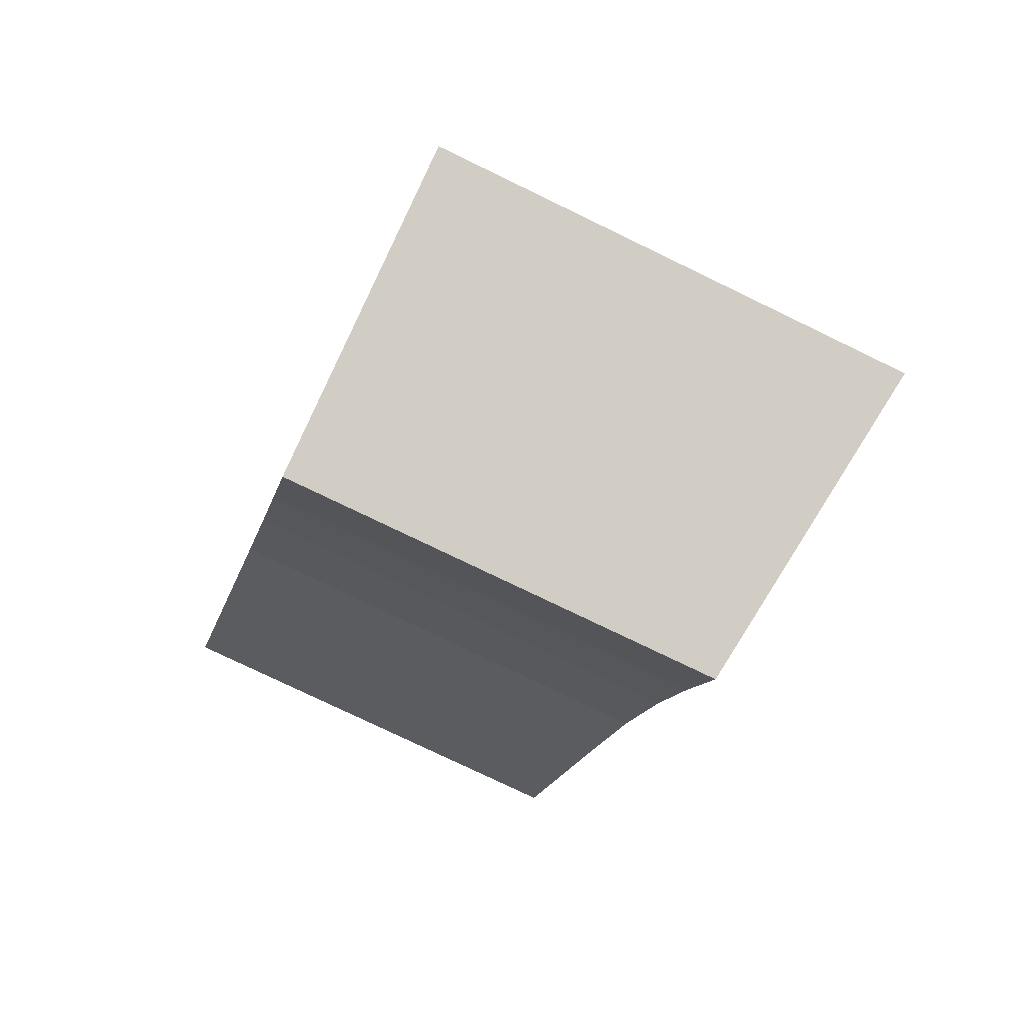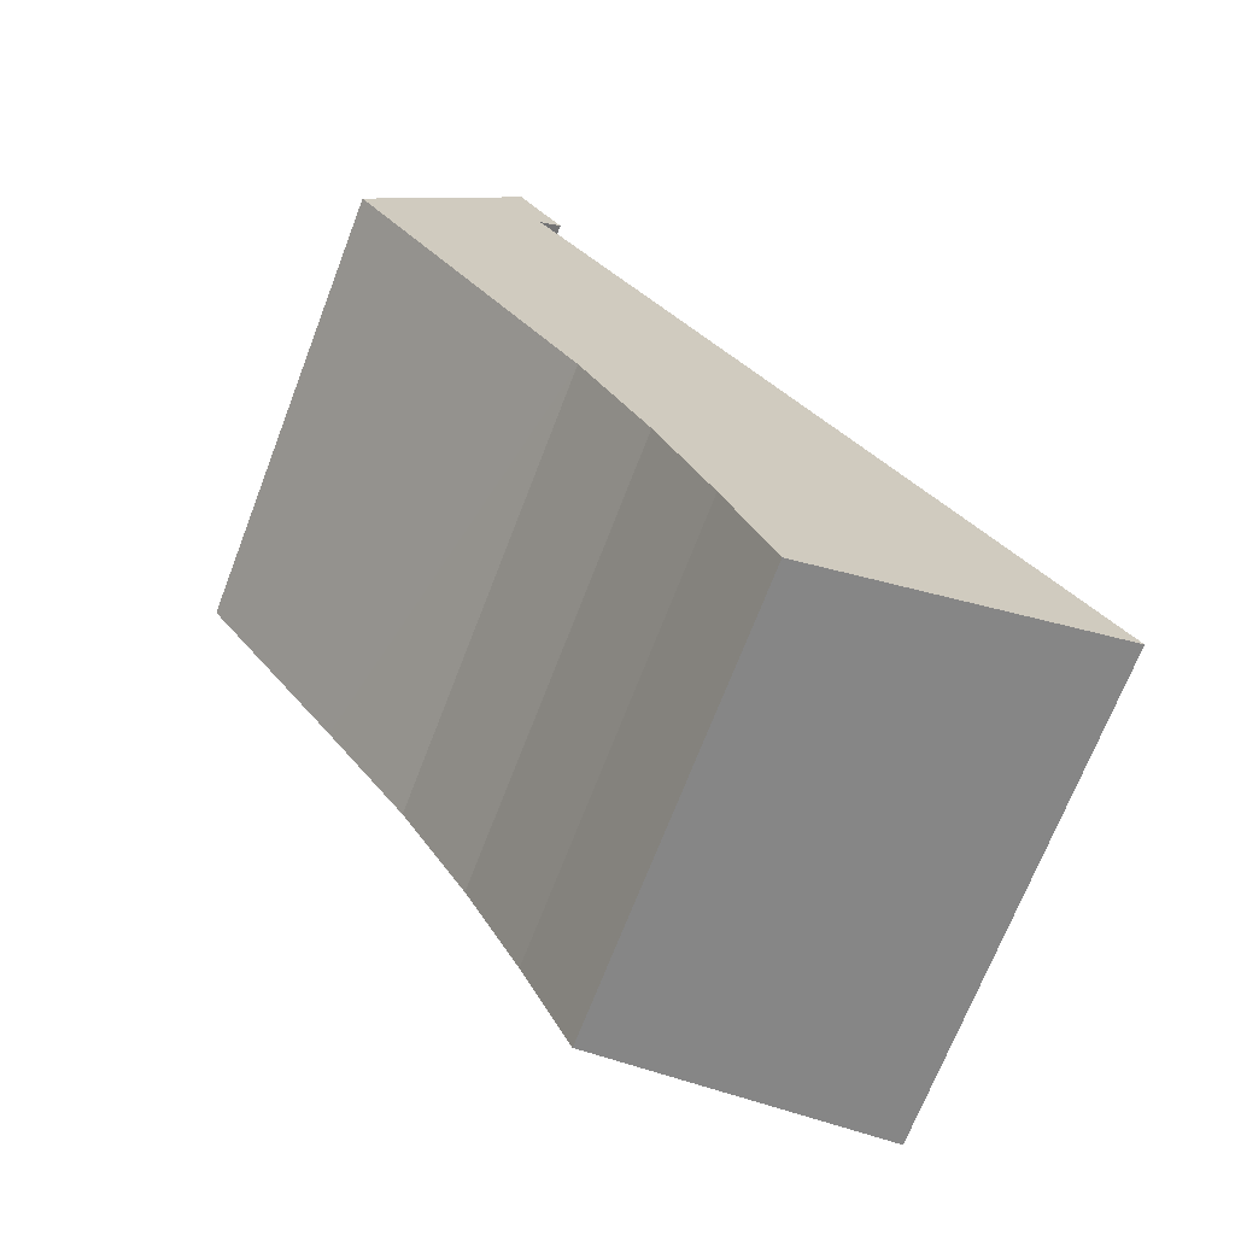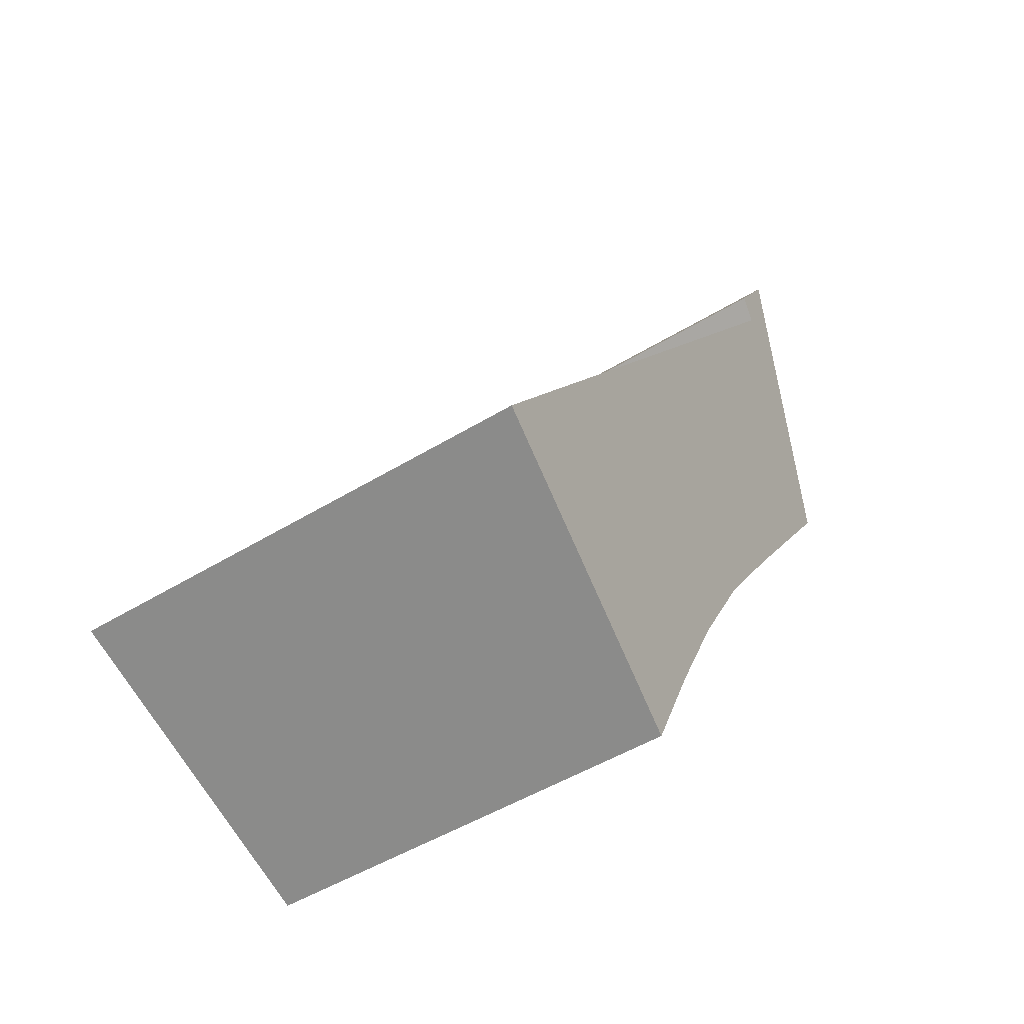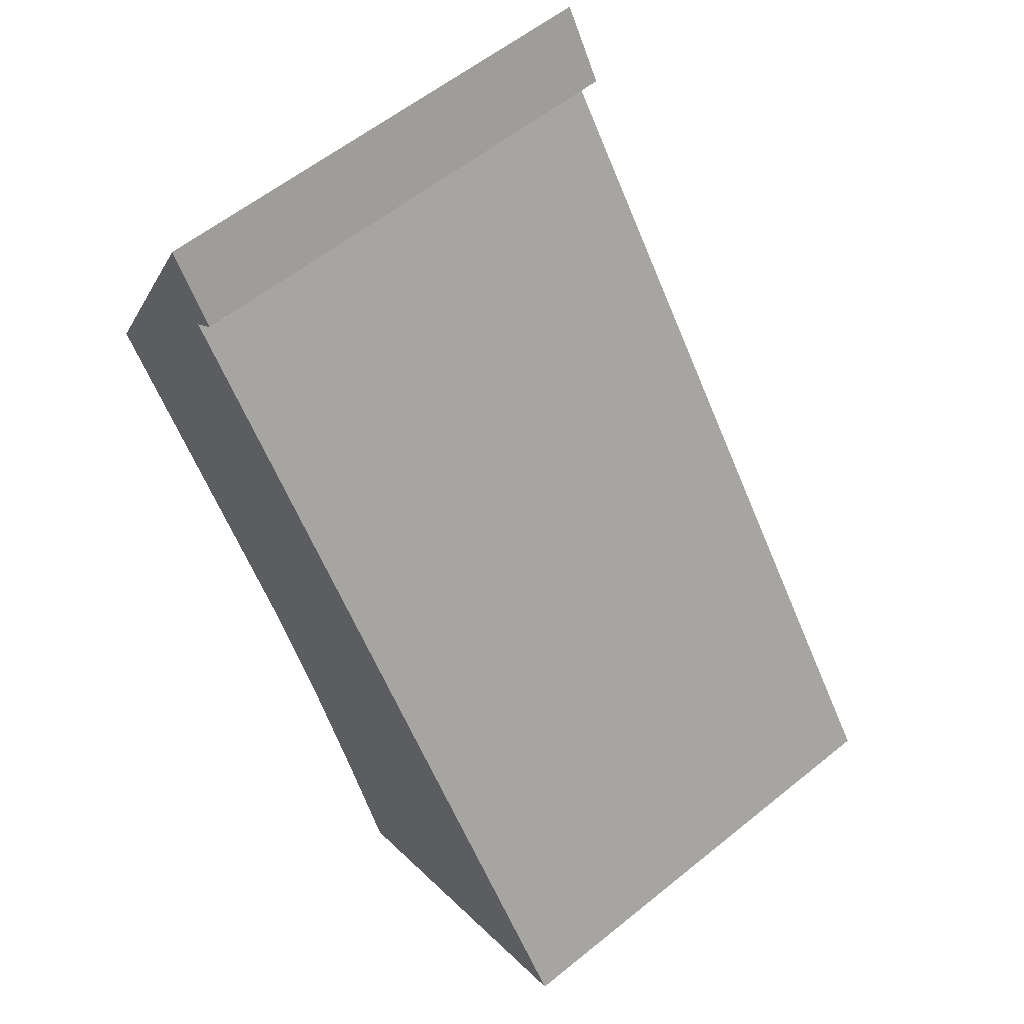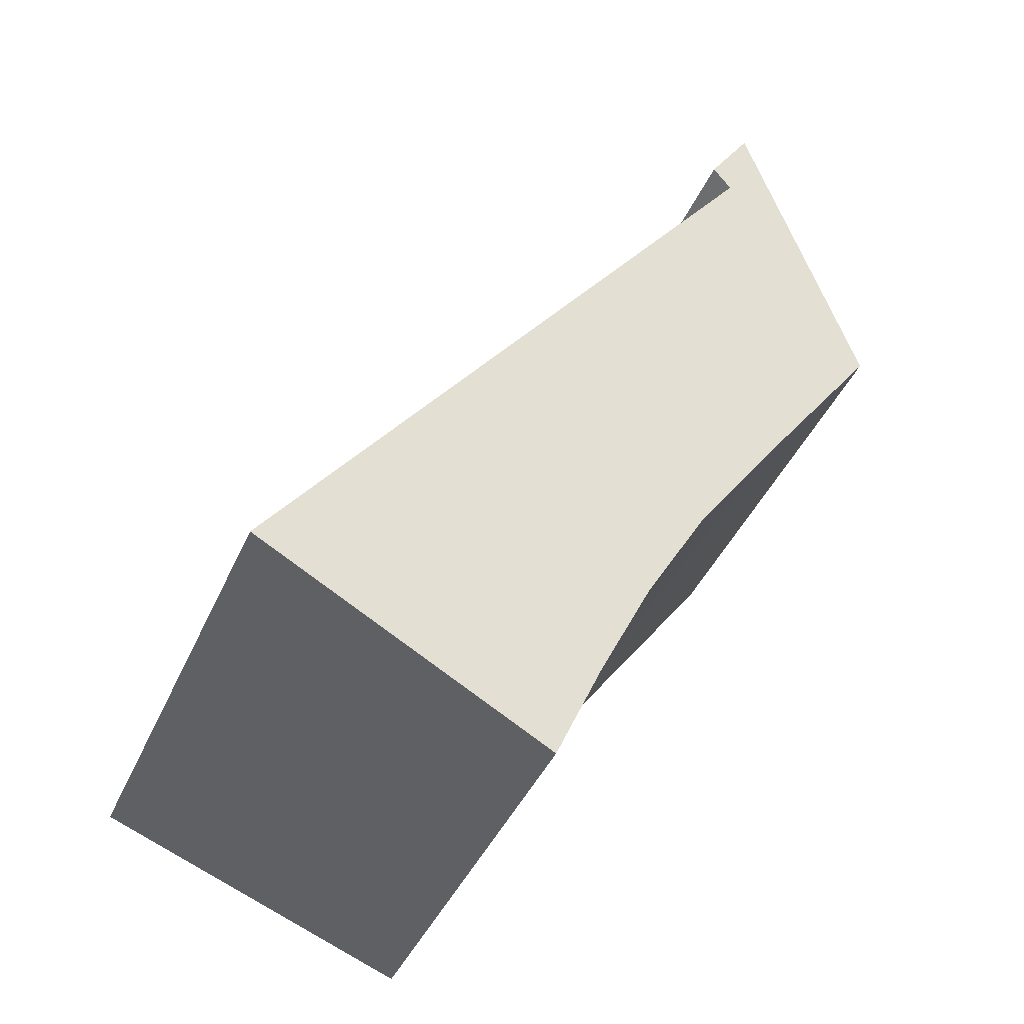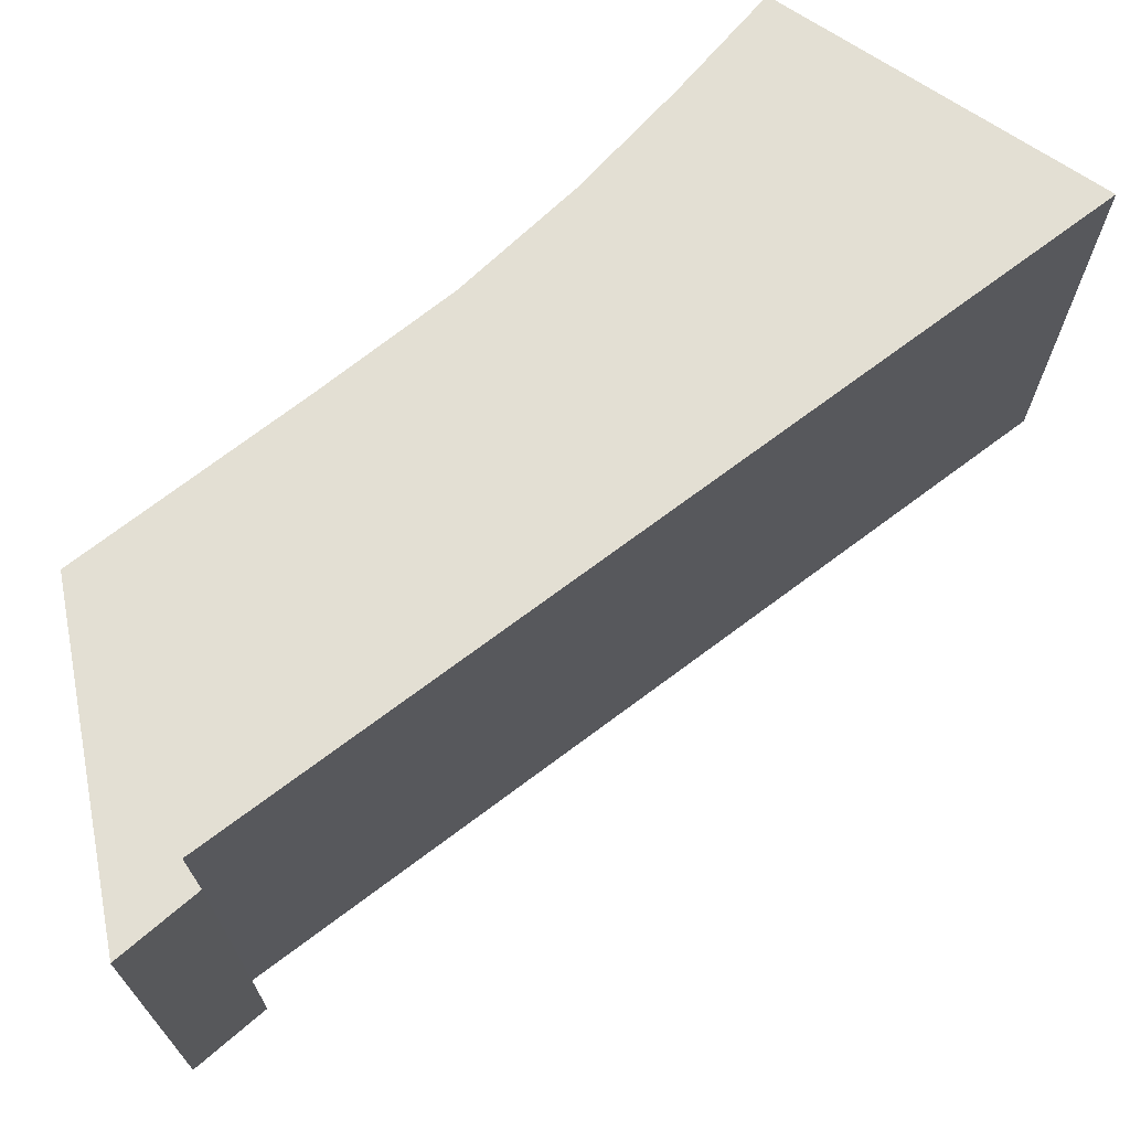
<metadata>
{"format":"obj","ext":"obj","renderer":"f3d","projection":"perspective","resolution":1024,"background":"white","views":[{"elev":-77.2,"azim":64.2,"up":"+Z"},{"elev":-70.0,"azim":-21.0,"up":"+Z"},{"elev":-48.7,"azim":124.4,"up":"+Z"},{"elev":58.3,"azim":50.1,"up":"+Z"},{"elev":-42.0,"azim":157.5,"up":"+Z"},{"elev":71.2,"azim":16.8,"up":"+Y"}]}
</metadata>
<code>
v  5.094 6.577 -8.07
v  6.427 6.618 -9.456
v  5.799 6.517 -9.696
v  10.55 7.278 -7.883
v  4.474 6.618 -6.772
v  2.59 7.267 2.928
v  4.305 6.629 -6.419
v  3.328 6.663 -4.697
v  2.095 6.671 -2.922
v  0 6.675 4.087e-16
v  2.242 7.345 4.261
v  2.921 7.334 3.204
v  2.242 -2.609e-16 4.261
v  2.921 -1.962e-16 3.204
v  10.55 4.827e-16 -7.883
v  2.59 -1.793e-16 2.928
v  5.799 5.937e-16 -9.696
v  6.427 5.79e-16 -9.456
v  0 0 0
v  5.094 4.941e-16 -8.07
v  4.305 3.93e-16 -6.419
v  4.474 4.147e-16 -6.772
v  3.328 2.876e-16 -4.697
v  2.095 1.789e-16 -2.922
g defaultobject
f 1 2 3
f 2 1 4
f 4 1 5
f 4 5 6
f 6 5 7
f 6 7 8
f 6 8 9
f 6 9 10
f 6 10 11
f 6 11 12
f 13 12 11
f 12 13 14
f 6 15 4
f 15 6 16
f 14 6 12
f 6 14 16
f 15 2 4
f 2 15 3
f 3 15 17
f 17 15 18
f 10 13 11
f 13 10 19
f 3 20 1
f 20 3 17
f 20 5 1
f 5 20 7
f 7 20 21
f 21 20 22
f 7 23 8
f 23 7 21
f 23 9 8
f 9 23 10
f 10 23 19
f 19 23 24
f 18 20 17
f 20 18 15
f 20 15 16
f 20 16 22
f 22 16 21
f 21 16 23
f 23 16 24
f 24 16 19
f 19 16 13
f 13 16 14

</code>
